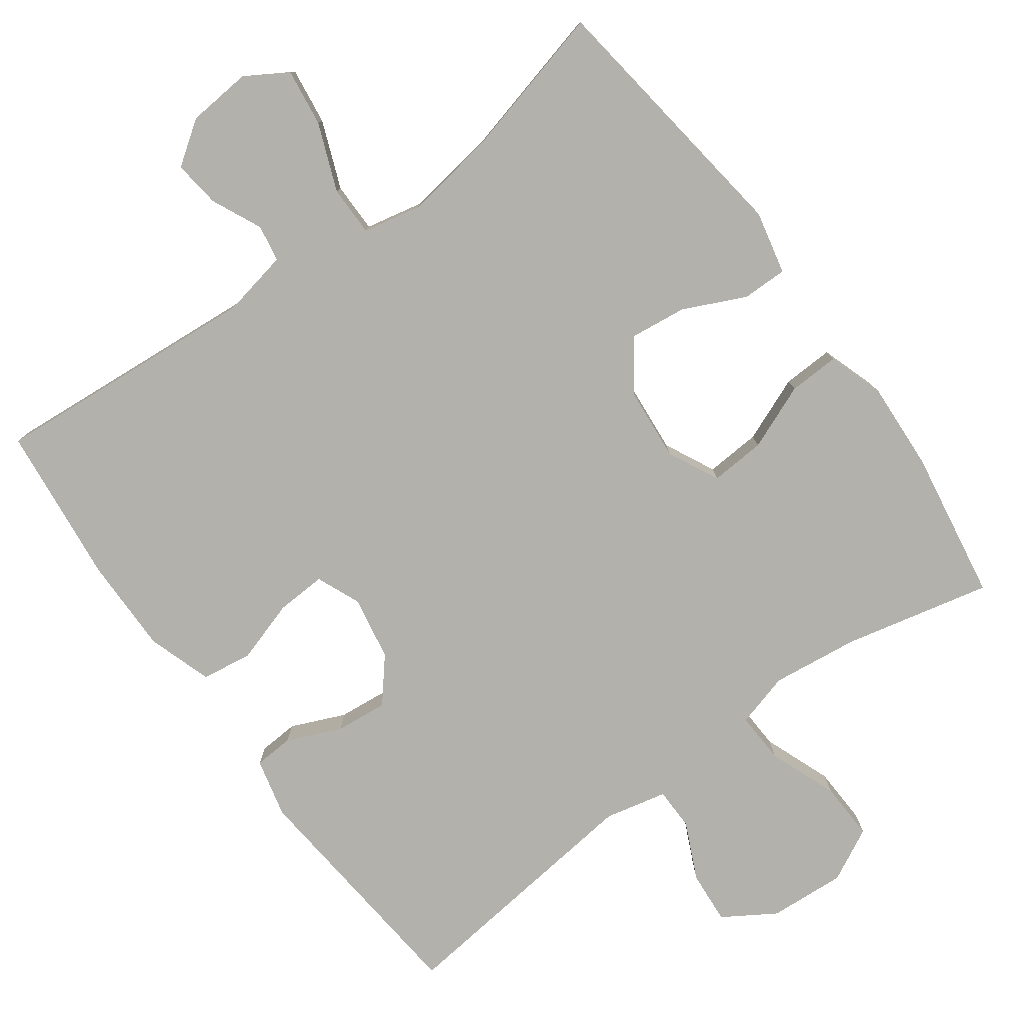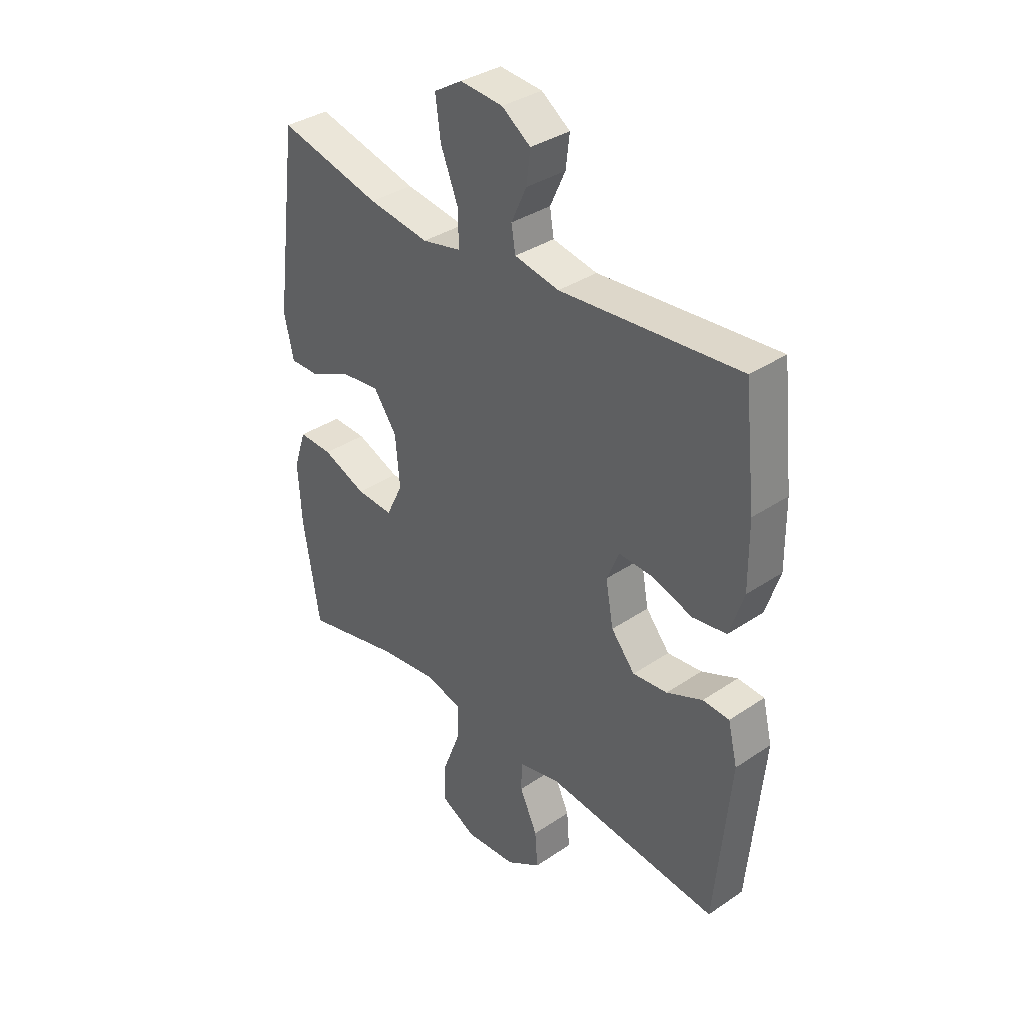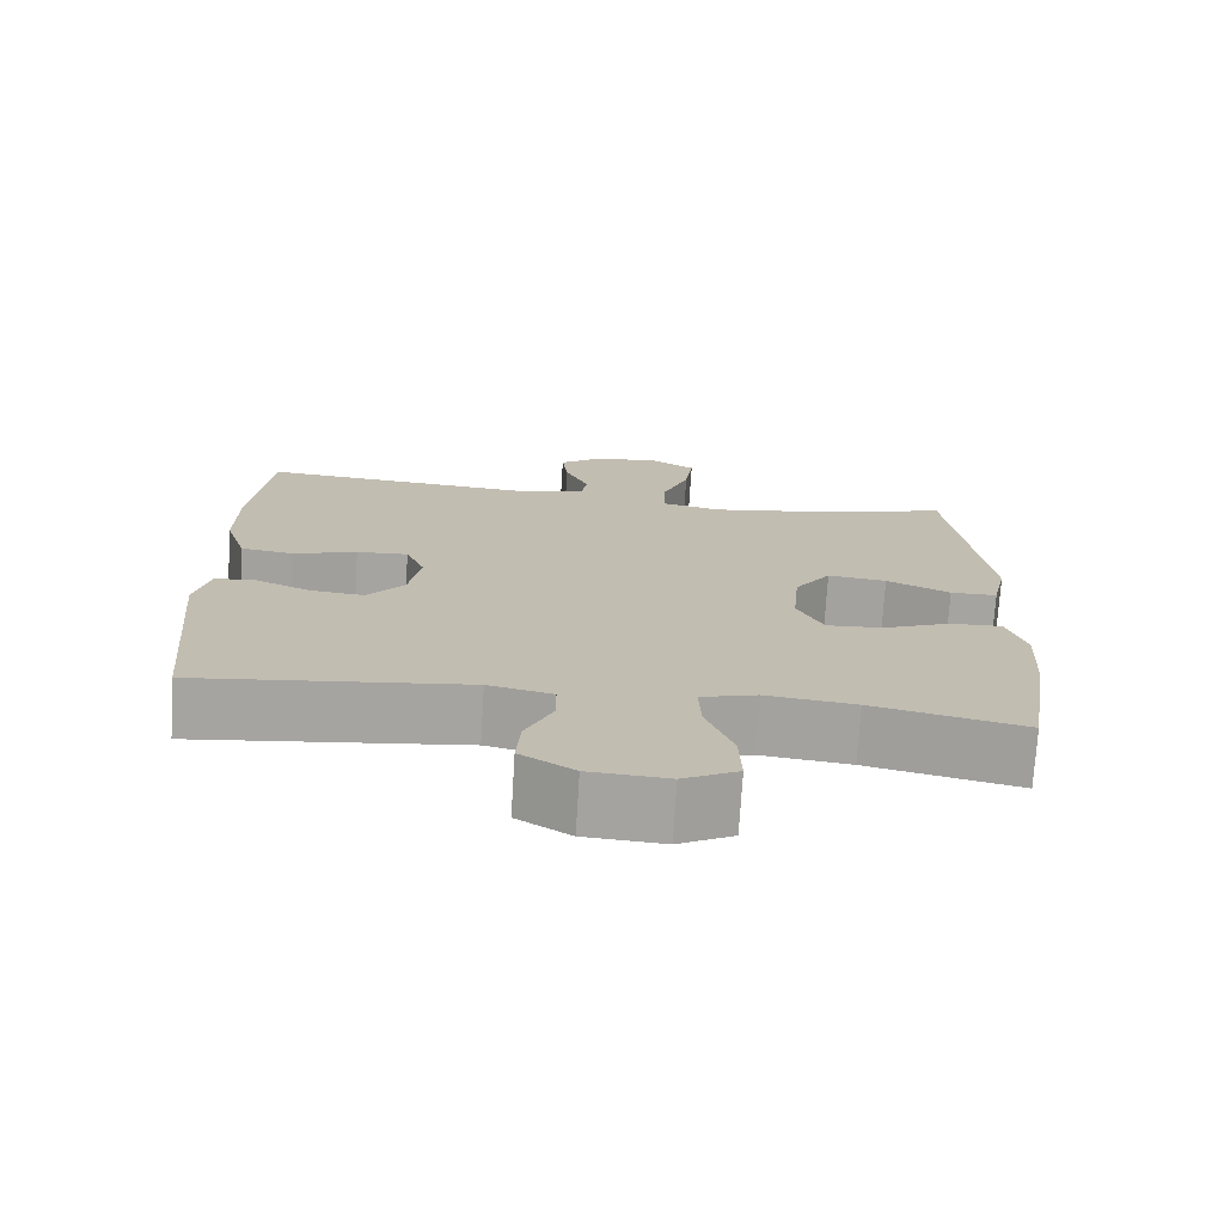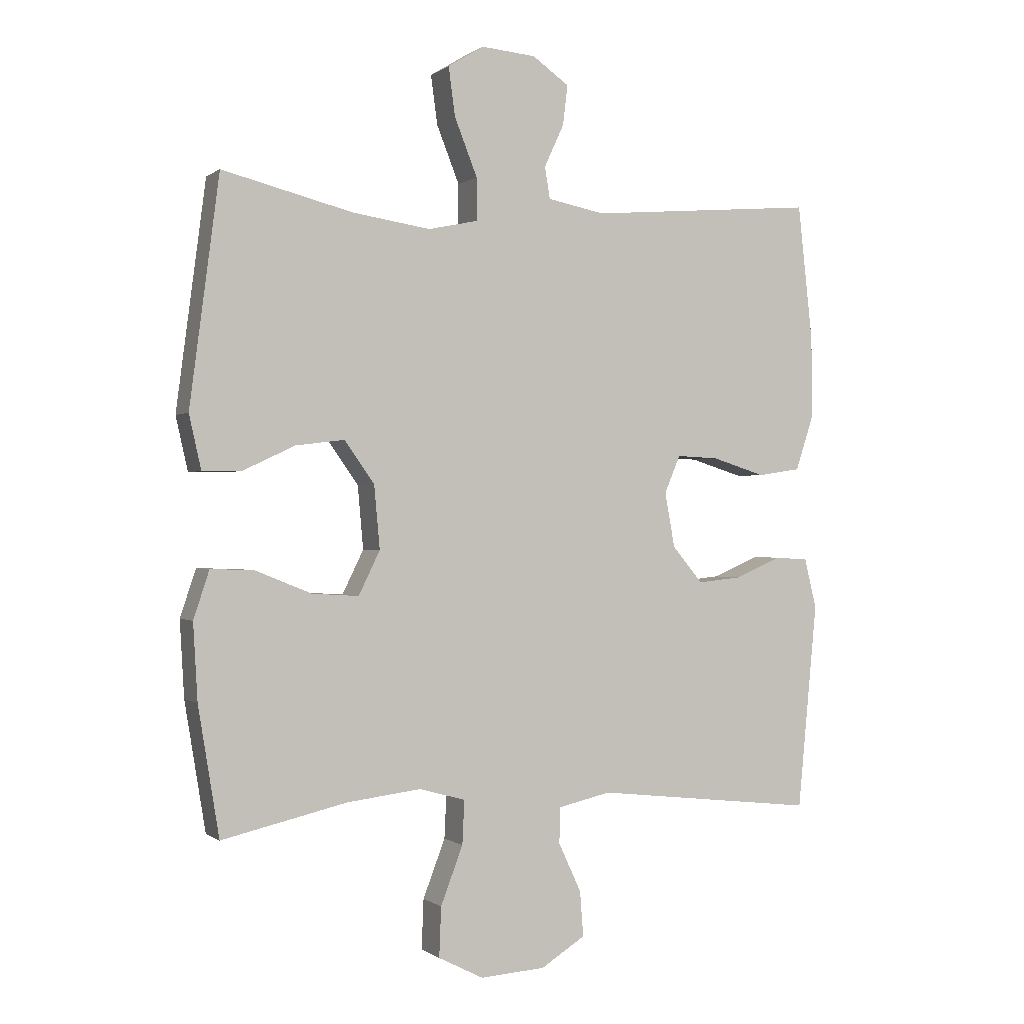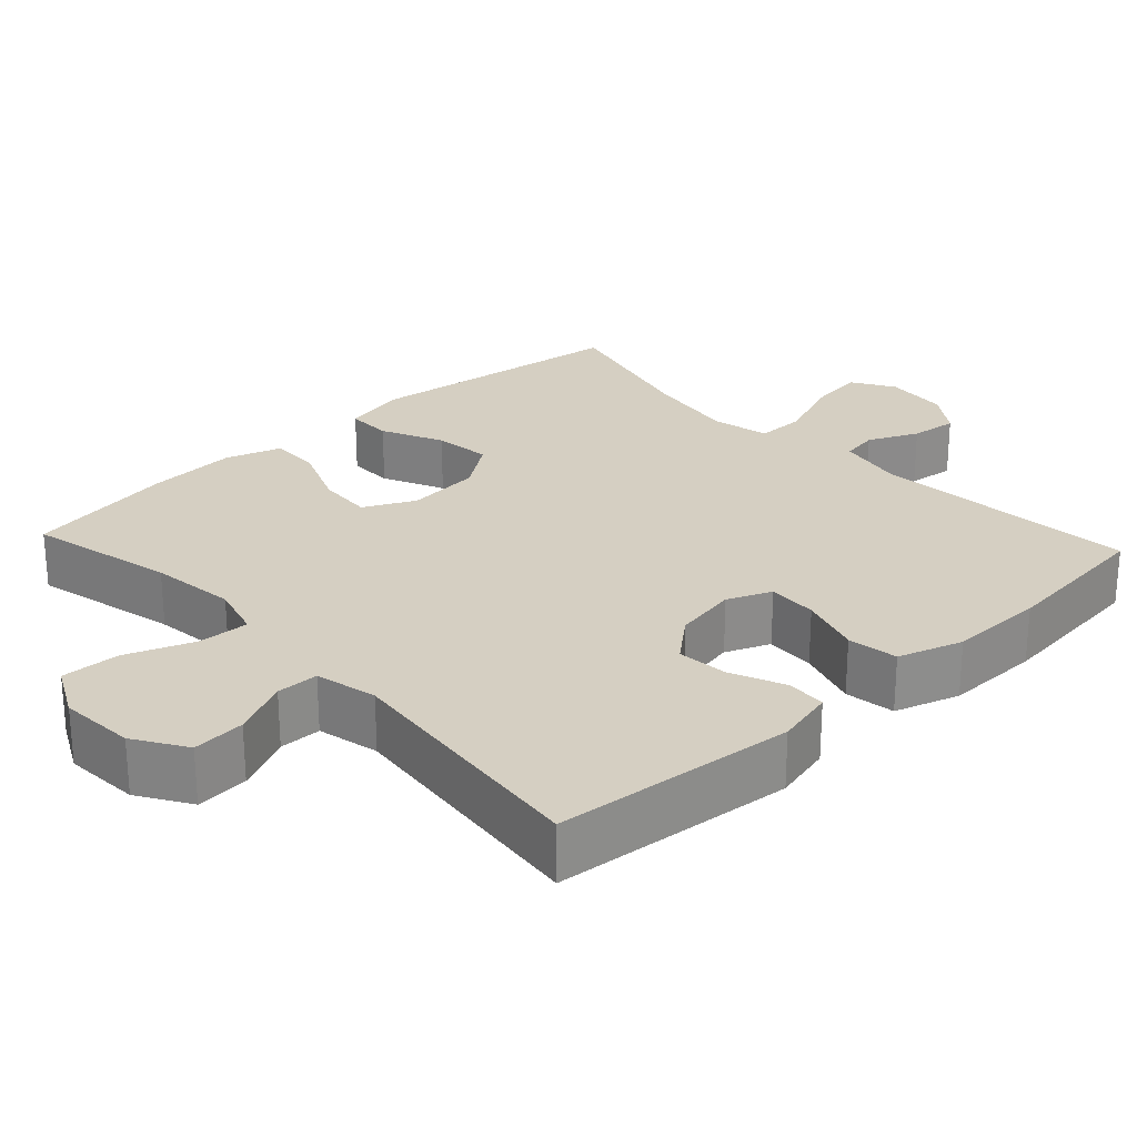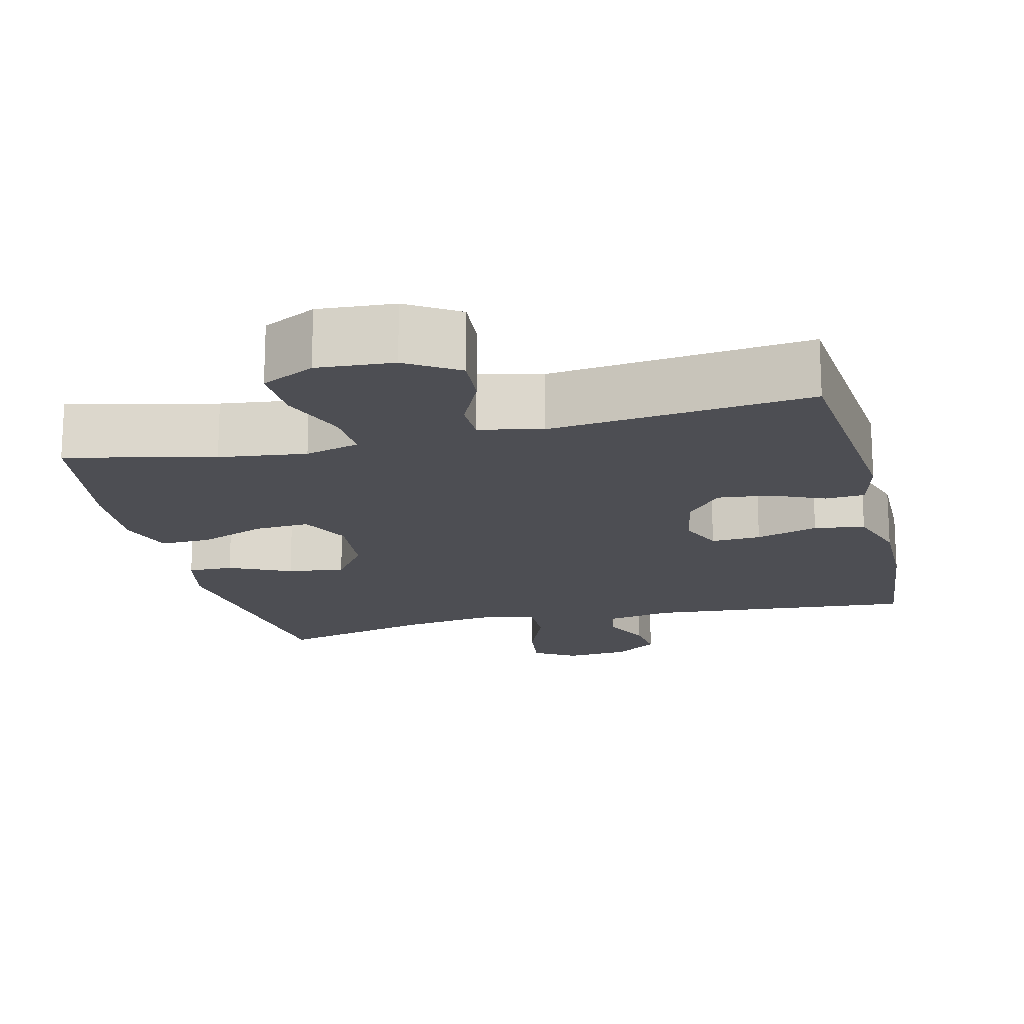
<metadata>
{"format":"obj","ext":"obj","renderer":"f3d","projection":"perspective","resolution":1024,"background":"white","views":[{"elev":-79.0,"azim":36.2,"up":"+Y"},{"elev":35.5,"azim":-131.7,"up":"+Z"},{"elev":-73.3,"azim":-3.5,"up":"+Z"},{"elev":-0.2,"azim":156.3,"up":"+Z"},{"elev":25.9,"azim":-132.9,"up":"+Y"},{"elev":-17.3,"azim":-166.4,"up":"+Y"}]}
</metadata>
<code>
o path9864
v 0.532 0.0375 -0.2863
v 0.539 0.0375 -0.1641
v 0.5137 0.0375 -0.08749
v 0.4439 0.0375 -0.08998
v 0.3542 0.0375 -0.1262
v 0.2784 0.0375 -0.131
v 0.2441 0.0375 -0.0609
v 0.2532 0.0375 0.04054
v 0.3012 0.0375 0.108
v 0.3797 0.0375 0.09844
v 0.4642 0.0375 0.05879
v 0.5263 0.0375 0.05822
v 0.5458 0.0375 0.1446
v 0.4981 0.0375 0.5093
v 0.2876 0.0375 0.4564
v 0.1624 0.0375 0.4377
v 0.08253 0.0375 0.4547
v 0.08251 0.0375 0.523
v 0.1192 0.0375 0.6153
v 0.1298 0.0375 0.6941
v 0.07201 0.0375 0.7292
v -0.01577 0.0375 0.7216
v -0.07487 0.0375 0.6802
v -0.067 0.0375 0.6157
v -0.03545 0.0375 0.5474
v -0.04387 0.0375 0.4967
v -0.1357 0.0375 0.4788
v -0.5036 0.0375 0.5093
v -0.5274 0.0375 0.2909
v -0.5285 0.0375 0.1591
v -0.4996 0.0375 0.07044
v -0.4303 0.0375 0.06005
v -0.3449 0.0375 0.0867
v -0.2765 0.0375 0.09017
v -0.2511 0.0375 0.02963
v -0.2671 0.0375 -0.05809
v -0.316 0.0375 -0.1167
v -0.3872 0.0375 -0.1095
v -0.461 0.0375 -0.07737
v -0.5154 0.0375 -0.08078
v -0.5349 0.0375 -0.1613
v -0.5036 0.0375 -0.4926
v -0.1466 0.0375 -0.4531
v -0.06146 0.0375 -0.4725
v -0.06064 0.0375 -0.5303
v -0.09704 0.0375 -0.6084
v -0.1026 0.0375 -0.6809
v -0.03156 0.0375 -0.7255
v 0.07295 0.0375 -0.7326
v 0.1455 0.0375 -0.6958
v 0.1423 0.0375 -0.6159
v 0.1067 0.0375 -0.5224
v 0.1033 0.0375 -0.4521
v 0.1776 0.0375 -0.4315
v 0.2966 0.0375 -0.4461
v 0.4981 0.0375 -0.4926
v 0.532 -0.0375 -0.2863
v 0.539 -0.0375 -0.1641
v 0.5137 -0.0375 -0.08749
v 0.4439 -0.0375 -0.08998
v 0.3542 -0.0375 -0.1262
v 0.2784 -0.0375 -0.131
v 0.2441 -0.0375 -0.0609
v 0.2532 -0.0375 0.04054
v 0.3012 -0.0375 0.108
v 0.3797 -0.0375 0.09844
v 0.4642 -0.0375 0.05879
v 0.5263 -0.0375 0.05822
v 0.5458 -0.0375 0.1446
v 0.4981 -0.0375 0.5093
v 0.2876 -0.0375 0.4564
v 0.1624 -0.0375 0.4377
v 0.08253 -0.0375 0.4547
v 0.08251 -0.0375 0.523
v 0.1192 -0.0375 0.6153
v 0.1298 -0.0375 0.6941
v 0.07201 -0.0375 0.7292
v -0.01577 -0.0375 0.7216
v -0.07487 -0.0375 0.6802
v -0.067 -0.0375 0.6157
v -0.03545 -0.0375 0.5474
v -0.04387 -0.0375 0.4967
v -0.1357 -0.0375 0.4788
v -0.5036 -0.0375 0.5093
v -0.5274 -0.0375 0.2909
v -0.5285 -0.0375 0.1591
v -0.4996 -0.0375 0.07044
v -0.4303 -0.0375 0.06005
v -0.3449 -0.0375 0.0867
v -0.2765 -0.0375 0.09017
v -0.2511 -0.0375 0.02963
v -0.2671 -0.0375 -0.05809
v -0.316 -0.0375 -0.1167
v -0.3872 -0.0375 -0.1095
v -0.461 -0.0375 -0.07737
v -0.5154 -0.0375 -0.08078
v -0.5349 -0.0375 -0.1613
v -0.5036 -0.0375 -0.4926
v -0.1466 -0.0375 -0.4531
v -0.06146 -0.0375 -0.4725
v -0.06064 -0.0375 -0.5303
v -0.09704 -0.0375 -0.6084
v -0.1026 -0.0375 -0.6809
v -0.03156 -0.0375 -0.7255
v 0.07295 -0.0375 -0.7326
v 0.1455 -0.0375 -0.6958
v 0.1423 -0.0375 -0.6159
v 0.1067 -0.0375 -0.5224
v 0.1033 -0.0375 -0.4521
v 0.1776 -0.0375 -0.4315
v 0.2966 -0.0375 -0.4461
v 0.4981 -0.0375 -0.4926
v 0.5263 0.0375 0.05822
v 0.5263 0.0375 0.05822
v 0.5458 0.0375 0.1446
v 0.532 0.0375 -0.2863
v 0.539 0.0375 -0.1641
v 0.5137 0.0375 -0.08749
v 0.5137 0.0375 -0.08749
v 0.4642 0.0375 0.05879
v 0.4439 0.0375 -0.08998
v 0.4981 0.0375 0.5093
v 0.4981 0.0375 0.5093
v 0.4981 0.0375 -0.4926
v 0.4981 0.0375 -0.4926
v 0.3797 0.0375 0.09844
v 0.3542 0.0375 -0.1262
v 0.2966 0.0375 -0.4461
v 0.2876 0.0375 0.4564
v 0.3012 0.0375 0.108
v 0.3012 0.0375 0.108
v 0.2784 0.0375 -0.131
v 0.2784 0.0375 -0.131
v 0.2532 0.0375 0.04054
v 0.1776 0.0375 -0.4315
v 0.1624 0.0375 0.4377
v 0.2441 0.0375 -0.0609
v 0.1033 0.0375 -0.4521
v 0.1033 0.0375 -0.4521
v 0.08253 0.0375 0.4547
v 0.08253 0.0375 0.4547
v 0.07295 0.0375 -0.7326
v 0.1455 0.0375 -0.6958
v 0.1455 0.0375 -0.6958
v 0.1423 0.0375 -0.6159
v 0.1067 0.0375 -0.5224
v 0.1192 0.0375 0.6153
v 0.1298 0.0375 0.6941
v 0.1298 0.0375 0.6941
v 0.07201 0.0375 0.7292
v 0.08251 0.0375 0.523
v -0.03156 0.0375 -0.7255
v -0.01577 0.0375 0.7216
v -0.07487 0.0375 0.6802
v -0.07487 0.0375 0.6802
v -0.1026 0.0375 -0.6809
v -0.1026 0.0375 -0.6809
v -0.03545 0.0375 0.5474
v -0.04387 0.0375 0.4967
v -0.04387 0.0375 0.4967
v -0.067 0.0375 0.6157
v -0.06146 0.0375 -0.4725
v -0.06146 0.0375 -0.4725
v -0.06064 0.0375 -0.5303
v -0.1357 0.0375 0.4788
v -0.09704 0.0375 -0.6084
v -0.1466 0.0375 -0.4531
v -0.2511 0.0375 0.02963
v -0.2671 0.0375 -0.05809
v -0.2765 0.0375 0.09017
v -0.2765 0.0375 0.09017
v -0.316 0.0375 -0.1167
v -0.3449 0.0375 0.0867
v -0.3872 0.0375 -0.1095
v -0.4303 0.0375 0.06005
v -0.461 0.0375 -0.07737
v -0.5036 0.0375 -0.4926
v -0.5036 0.0375 -0.4926
v -0.4996 0.0375 0.07044
v -0.4996 0.0375 0.07044
v -0.5154 0.0375 -0.08078
v -0.5154 0.0375 -0.08078
v -0.5036 0.0375 0.5093
v -0.5036 0.0375 0.5093
v -0.5285 0.0375 0.1591
v -0.5274 0.0375 0.2909
v -0.5349 0.0375 -0.1613
v 0.5263 -0.0375 0.05822
v 0.5263 -0.0375 0.05822
v 0.5458 -0.0375 0.1446
v 0.532 -0.0375 -0.2863
v 0.539 -0.0375 -0.1641
v 0.5137 -0.0375 -0.08749
v 0.5137 -0.0375 -0.08749
v 0.4642 -0.0375 0.05879
v 0.4439 -0.0375 -0.08998
v 0.4981 -0.0375 0.5093
v 0.4981 -0.0375 0.5093
v 0.4981 -0.0375 -0.4926
v 0.4981 -0.0375 -0.4926
v 0.3797 -0.0375 0.09844
v 0.3542 -0.0375 -0.1262
v 0.2966 -0.0375 -0.4461
v 0.2876 -0.0375 0.4564
v 0.3012 -0.0375 0.108
v 0.3012 -0.0375 0.108
v 0.2784 -0.0375 -0.131
v 0.2784 -0.0375 -0.131
v 0.2532 -0.0375 0.04054
v 0.1776 -0.0375 -0.4315
v 0.1624 -0.0375 0.4377
v 0.2441 -0.0375 -0.0609
v 0.1033 -0.0375 -0.4521
v 0.1033 -0.0375 -0.4521
v 0.08253 -0.0375 0.4547
v 0.08253 -0.0375 0.4547
v 0.07295 -0.0375 -0.7326
v 0.1455 -0.0375 -0.6958
v 0.1455 -0.0375 -0.6958
v 0.1423 -0.0375 -0.6159
v 0.1067 -0.0375 -0.5224
v 0.1192 -0.0375 0.6153
v 0.1298 -0.0375 0.6941
v 0.1298 -0.0375 0.6941
v 0.07201 -0.0375 0.7292
v 0.08251 -0.0375 0.523
v -0.03156 -0.0375 -0.7255
v -0.01577 -0.0375 0.7216
v -0.07487 -0.0375 0.6802
v -0.07487 -0.0375 0.6802
v -0.1026 -0.0375 -0.6809
v -0.1026 -0.0375 -0.6809
v -0.03545 -0.0375 0.5474
v -0.04387 -0.0375 0.4967
v -0.04387 -0.0375 0.4967
v -0.067 -0.0375 0.6157
v -0.06146 -0.0375 -0.4725
v -0.06146 -0.0375 -0.4725
v -0.06064 -0.0375 -0.5303
v -0.1357 -0.0375 0.4788
v -0.09704 -0.0375 -0.6084
v -0.1466 -0.0375 -0.4531
v -0.2511 -0.0375 0.02963
v -0.2671 -0.0375 -0.05809
v -0.2765 -0.0375 0.09017
v -0.2765 -0.0375 0.09017
v -0.316 -0.0375 -0.1167
v -0.3449 -0.0375 0.0867
v -0.3872 -0.0375 -0.1095
v -0.4303 -0.0375 0.06005
v -0.461 -0.0375 -0.07737
v -0.5036 -0.0375 -0.4926
v -0.5036 -0.0375 -0.4926
v -0.4996 -0.0375 0.07044
v -0.4996 -0.0375 0.07044
v -0.5154 -0.0375 -0.08078
v -0.5154 -0.0375 -0.08078
v -0.5036 -0.0375 0.5093
v -0.5036 -0.0375 0.5093
v -0.5285 -0.0375 0.1591
v -0.5274 -0.0375 0.2909
v -0.5349 -0.0375 -0.1613
f 262 249 251
f 261 245 240
f 209 243 212
f 239 241 220
f 212 213 207
f 215 245 209
f 248 245 261
f 207 203 202
f 236 222 228
f 227 241 231
f 201 195 190
f 244 213 212
f 234 240 215
f 229 236 228
f 248 260 250
f 220 217 218
f 220 227 217
f 237 239 221
f 233 234 226
f 226 234 215
f 215 209 211
f 211 209 205
f 252 247 249
f 233 222 236
f 197 204 190
f 227 220 241
f 237 244 242
f 211 205 204
f 260 248 261
f 190 204 201
f 204 205 201
f 222 233 226
f 262 251 256
f 203 207 210
f 213 244 237
f 191 203 199
f 210 207 213
f 202 192 196
f 242 247 252
f 223 225 222
f 209 245 243
f 192 202 191
f 261 240 258
f 240 245 215
f 191 202 203
f 242 244 247
f 196 192 193
f 212 243 244
f 225 228 222
f 213 237 221
f 252 249 262
f 221 239 220
f 250 260 254
f 190 195 188
f 114 13 69 189
f 1 2 58 57
f 2 119 194 58
f 11 12 68 67
f 3 4 60 59
f 13 123 198 69
f 125 1 57 200
f 10 11 67 66
f 4 5 61 60
f 55 56 112 111
f 14 15 71 70
f 131 10 66 206
f 5 133 208 61
f 8 9 65 64
f 54 55 111 110
f 15 16 72 71
f 6 7 63 62
f 7 8 64 63
f 139 54 110 214
f 16 141 216 72
f 49 144 219 105
f 50 51 107 106
f 51 52 108 107
f 19 149 224 75
f 20 21 77 76
f 18 19 75 74
f 52 53 109 108
f 17 18 74 73
f 48 49 105 104
f 21 22 78 77
f 22 155 230 78
f 157 48 104 232
f 25 160 235 81
f 24 25 81 80
f 23 24 80 79
f 163 45 101 238
f 26 27 83 82
f 46 47 103 102
f 45 46 102 101
f 43 44 100 99
f 35 36 92 91
f 171 35 91 246
f 36 37 93 92
f 33 34 90 89
f 37 38 94 93
f 32 33 89 88
f 38 39 95 94
f 178 43 99 253
f 180 32 88 255
f 39 182 257 95
f 27 184 259 83
f 30 31 87 86
f 29 30 86 85
f 28 29 85 84
f 40 41 97 96
f 41 42 98 97
f 187 176 174
f 186 165 170
f 134 137 168
f 164 145 166
f 137 132 138
f 140 134 170
f 173 186 170
f 132 127 128
f 161 153 147
f 152 156 166
f 126 115 120
f 169 137 138
f 159 140 165
f 154 153 161
f 173 175 185
f 145 143 142
f 145 142 152
f 162 146 164
f 158 151 159
f 151 140 159
f 140 136 134
f 136 130 134
f 177 174 172
f 158 161 147
f 122 115 129
f 152 166 145
f 162 167 169
f 136 129 130
f 185 186 173
f 115 126 129
f 129 126 130
f 147 151 158
f 187 181 176
f 128 135 132
f 138 162 169
f 116 124 128
f 135 138 132
f 127 121 117
f 167 177 172
f 148 147 150
f 134 168 170
f 117 116 127
f 186 183 165
f 165 140 170
f 116 128 127
f 167 172 169
f 121 118 117
f 137 169 168
f 150 147 153
f 138 146 162
f 177 187 174
f 146 145 164
f 175 179 185
f 115 113 120

</code>
